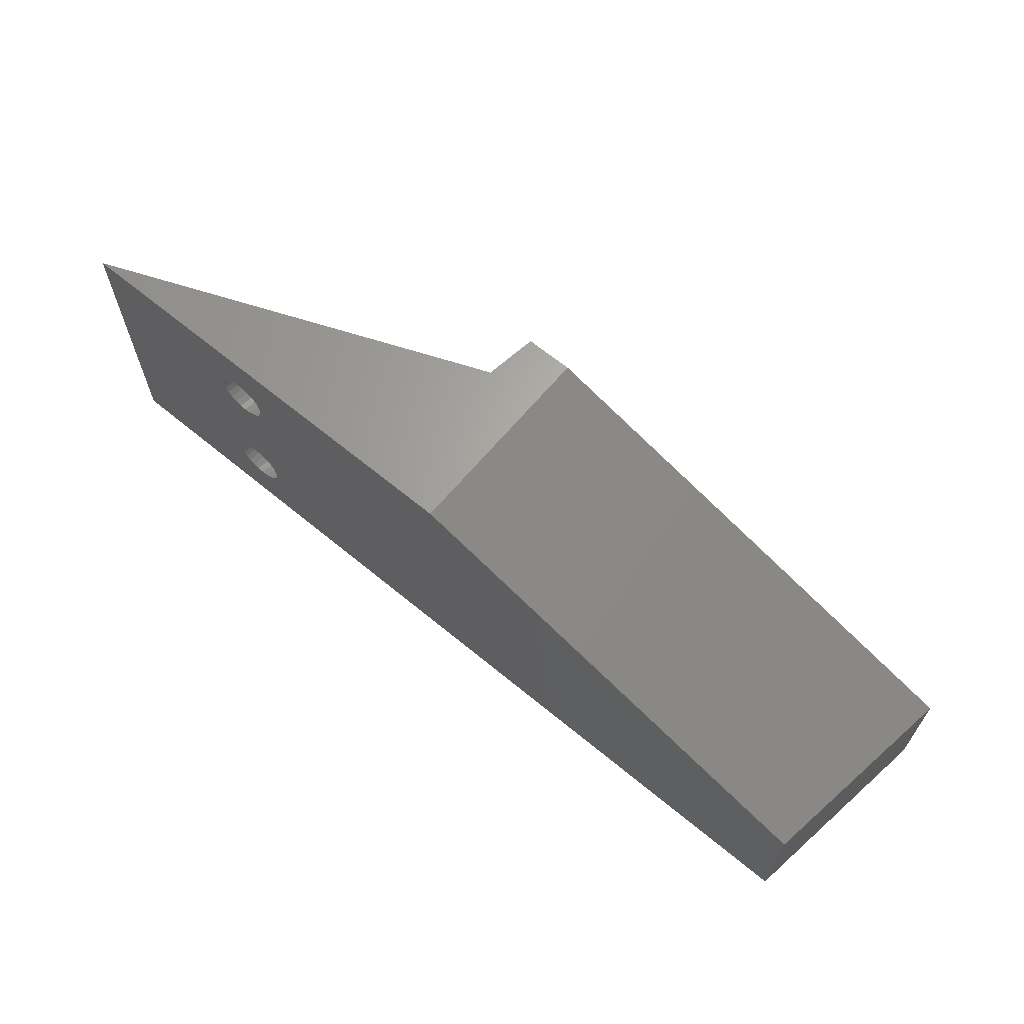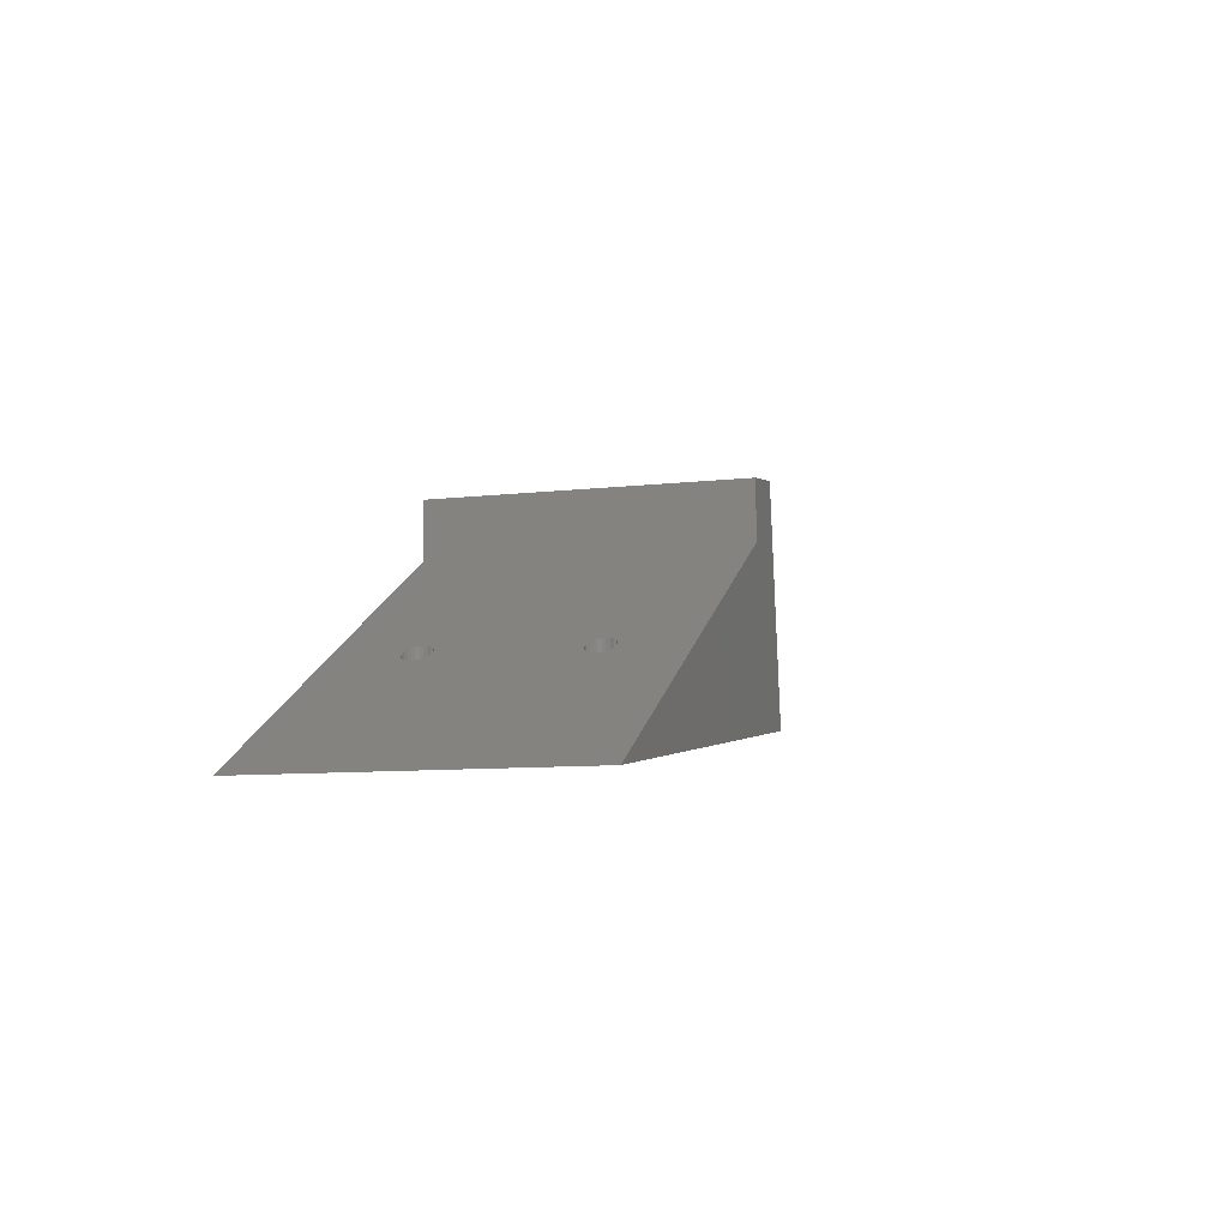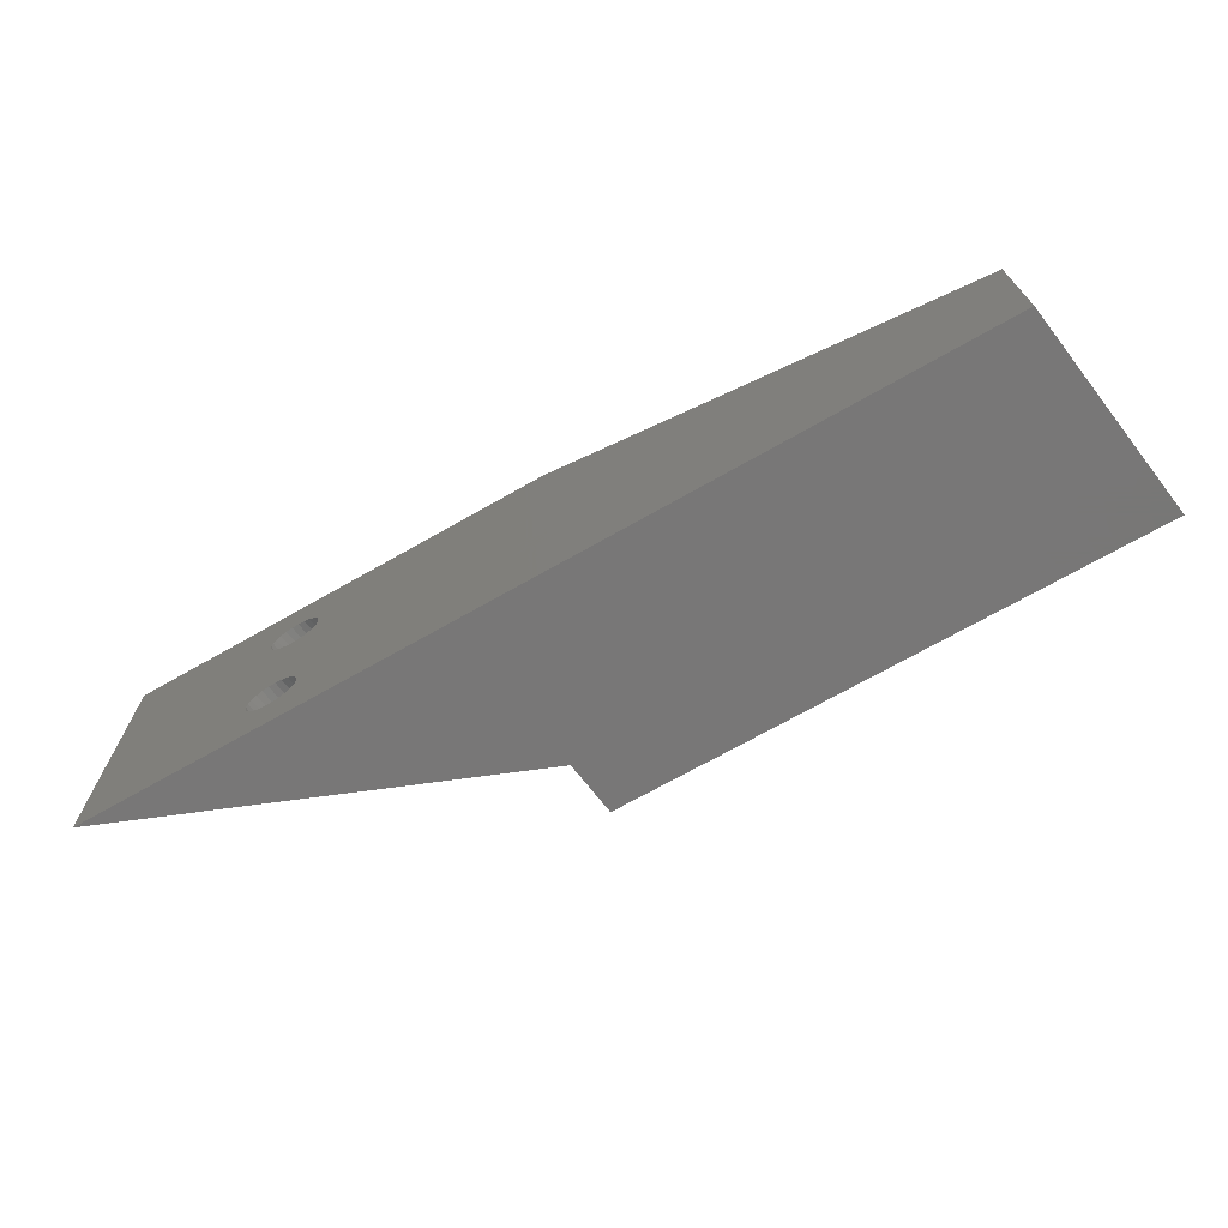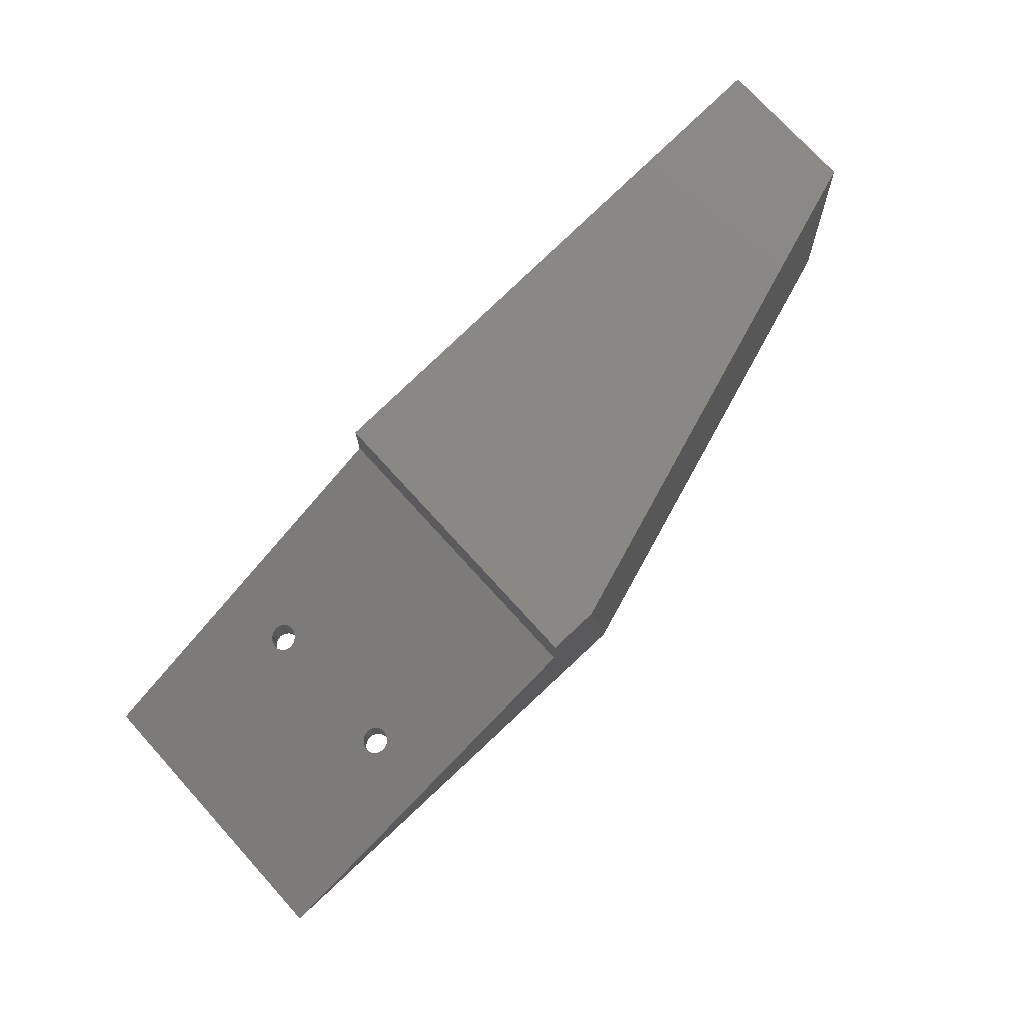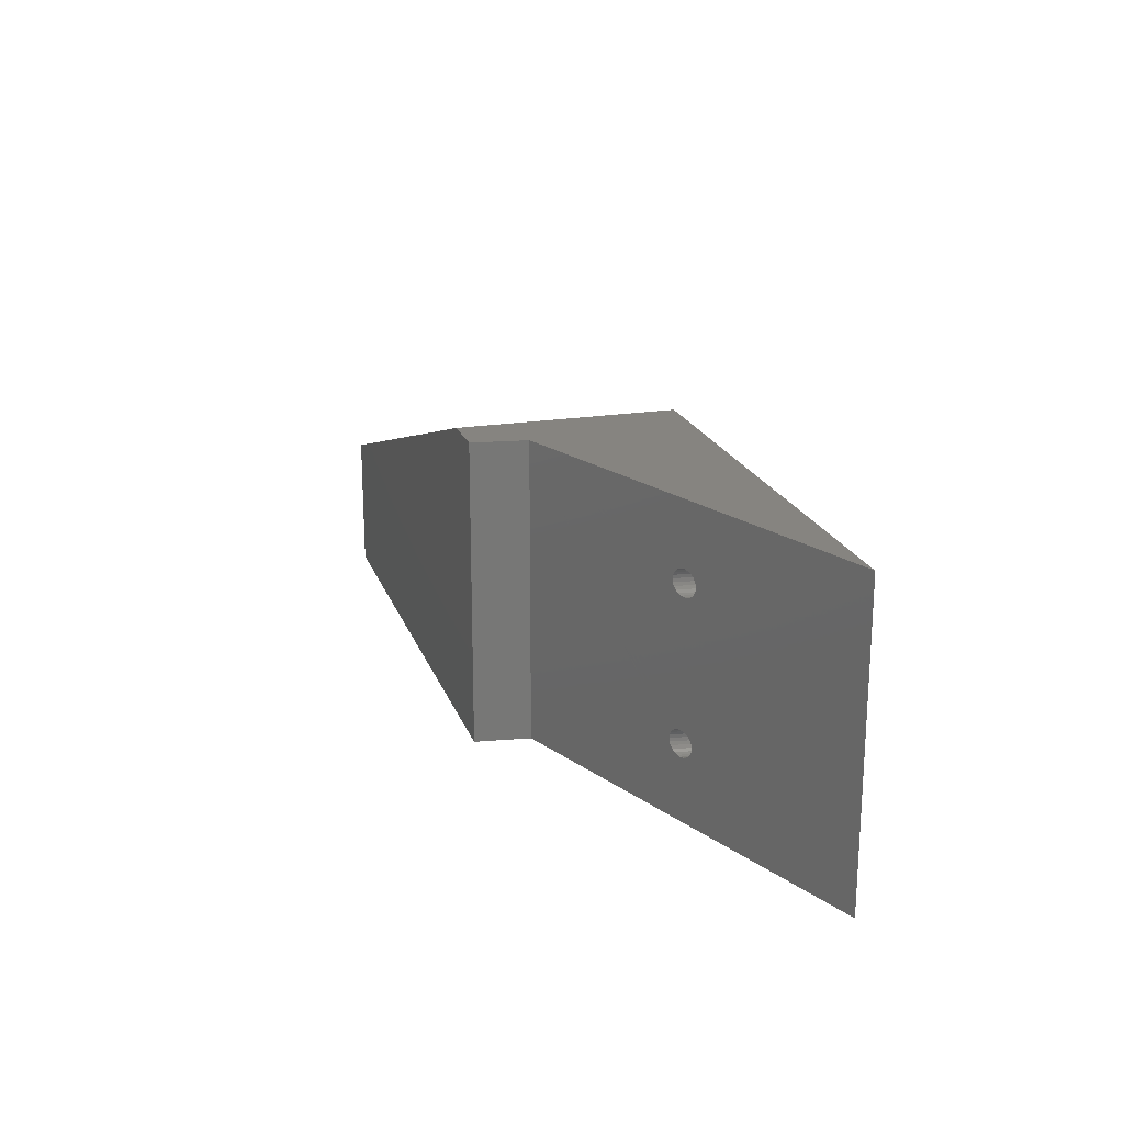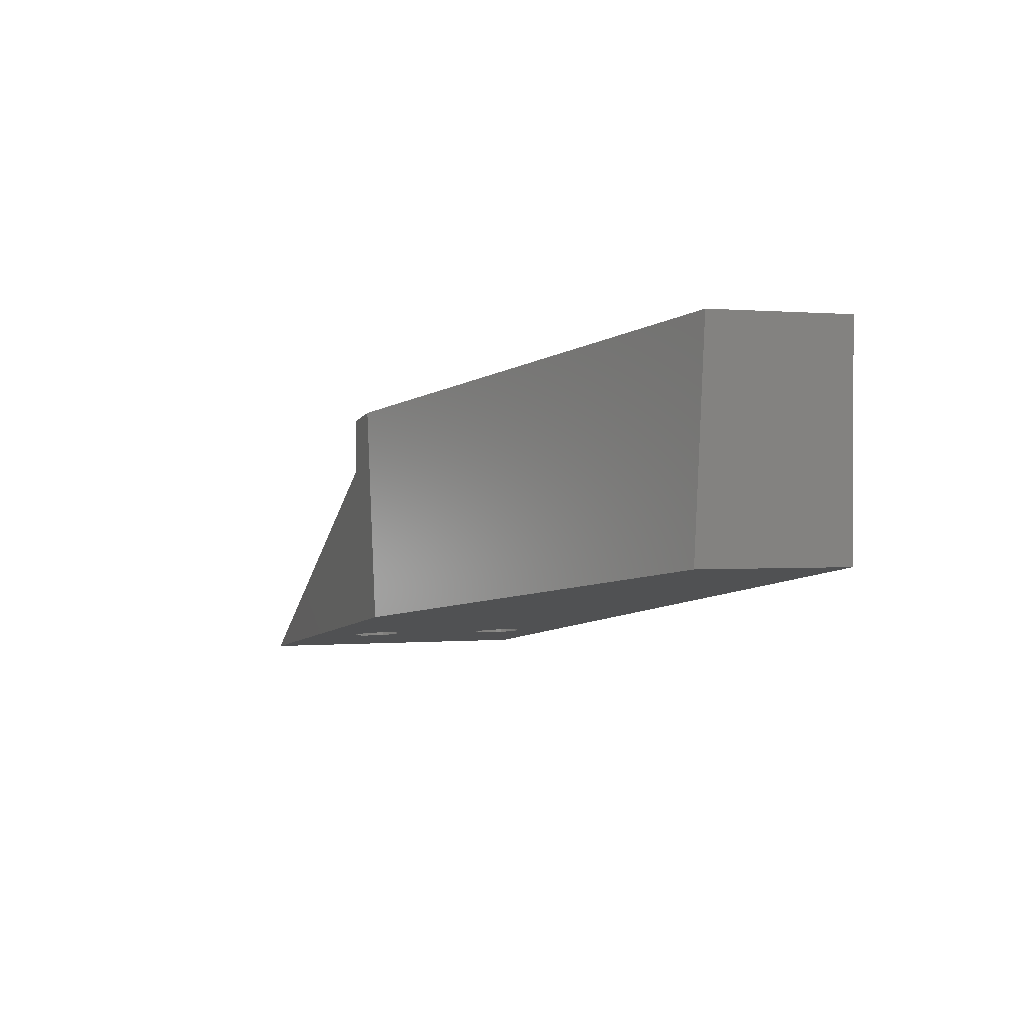
<metadata>
{"format":"stl","ext":"stl","renderer":"f3d","projection":"perspective","resolution":1024,"background":"white","views":[{"elev":64.8,"azim":47.9,"up":"+Z"},{"elev":-8.6,"azim":-72.1,"up":"+Y"},{"elev":-70.1,"azim":37.8,"up":"+Z"},{"elev":75.2,"azim":-42.3,"up":"+Y"},{"elev":20.5,"azim":-98.4,"up":"+Z"},{"elev":0.5,"azim":70.4,"up":"+Y"}]}
</metadata>
<code>
# stl→obj: 208 verts, 420 faces
v 1377 1156 14.6
v 1377 1166 14.5
v 1377 1165 14.6
v 1377 1156 14.5
v 1382 1156 56.74
v 1383 1148 55.5
v 1382 1147 56.74
v 1383 1156 55.5
v 1377 1156 58.5
v 1379 1147 58.3
v 1377 1147 58.5
v 1379 1156 58.3
v 1377 1165 20.4
v 1377 1156 20.5
v 1377 1156 20.4
v 1377 1166 20.5
v 1375 1164 18.28
v 1375 1156 19
v 1375 1156 18.28
v 1375 1164 19
v 1380 1147 47.3
v 1382 1156 48.26
v 1380 1156 47.3
v 1382 1147 48.26
v 1382 1156 21.74
v 1380 1147 22.7
v 1380 1156 22.7
v 1382 1147 21.74
v 1377 1147 11.5
v 1376 1156 11.7
v 1376 1147 11.7
v 1377 1156 11.5
v 1379 1156 23.3
v 1379 1147 23.3
v 1380 1167 16.72
v 1380 1156 16
v 1380 1156 16.72
v 1380 1167 16
v 1380 1156 57.7
v 1380 1147 57.7
v 1377 1147 23.5
v 1377 1156 23.5
v 1383 1148 50.95
v 1383 1156 49.5
v 1383 1148 49.5
v 1383 1156 50.95
v 1379 1167 20.1
v 1380 1156 19.62
v 1379 1156 20.1
v 1380 1167 19.62
v 1376 1156 14.9
v 1375 1164 15.38
v 1375 1156 15.38
v 1376 1165 14.9
v 1374 1156 57.7
v 1376 1147 58.3
v 1374 1146 57.7
v 1376 1156 58.3
v 1376 1156 20.1
v 1376 1165 20.1
v 1378 1156 20.4
v 1378 1166 20.4
v 1374 1156 22.7
v 1373 1146 21.74
v 1373 1156 21.74
v 1374 1146 22.7
v 1380 1167 19
v 1380 1156 18.28
v 1380 1156 19
v 1380 1167 18.28
v 1372 1156 20.5
v 1372 1146 20.5
v 1375 1156 16
v 1375 1164 16
v 1375 1156 19.62
v 1375 1164 19.62
v 1380 1167 17.5
v 1380 1156 17.5
v 1380 1156 15.38
v 1379 1167 14.9
v 1379 1156 14.9
v 1380 1167 15.38
v 1439 1156 70
v 1544 1221 32.64
v 1432 1205 70
v 1544 1171 35
v 1373 1146 13.26
v 1372 1156 14.5
v 1372 1146 14.5
v 1373 1156 13.26
v 1376 1156 23.3
v 1376 1147 23.3
v 1372 1146 49.5
v 1372 1156 50.95
v 1372 1146 50.95
v 1372 1156 49.5
v 1377 1147 46.5
v 1379 1156 46.7
v 1377 1156 46.5
v 1379 1147 46.7
v 1334 1141 4.512e-14
v 1544 1171 4.512e-14
v 1379 1147 11.7
v 1380 1147 12.3
v 1382 1147 13.26
v 1383 1148 14.5
v 1383 1148 15.95
v 1383 1148 17.5
v 1383 1148 19.05
v 1383 1148 20.5
v 1383 1148 52.5
v 1383 1148 54.05
v 1334 1141 70
v 1374 1146 12.3
v 1372 1146 15.95
v 1371 1146 17.5
v 1372 1146 19.05
v 1374 1146 47.3
v 1376 1147 46.7
v 1373 1146 48.26
v 1371 1146 52.5
v 1372 1146 54.05
v 1372 1146 55.5
v 1373 1146 56.74
v 1378 1156 49.6
v 1377 1156 49.5
v 1379 1156 49.9
v 1380 1156 50.38
v 1380 1156 51
v 1383 1156 52.5
v 1380 1156 51.72
v 1380 1156 52.5
v 1383 1156 54.05
v 1380 1156 53.28
v 1380 1156 54
v 1380 1156 54.62
v 1379 1156 55.1
v 1378 1156 55.4
v 1377 1156 55.5
v 1373 1156 56.74
v 1376 1156 46.7
v 1374 1156 47.3
v 1373 1156 48.26
v 1377 1156 49.6
v 1376 1156 49.9
v 1375 1156 50.38
v 1375 1156 51
v 1371 1156 52.5
v 1375 1156 51.72
v 1374 1156 52.5
v 1375 1156 53.28
v 1372 1156 54.05
v 1375 1156 54
v 1375 1156 54.62
v 1372 1156 55.5
v 1376 1156 55.1
v 1377 1156 55.4
v 1421 1204 70
v 1544 1221 4.512e-14
v 1421 1204 4.512e-14
v 1375 1164 16.72
v 1374 1156 17.5
v 1375 1156 16.72
v 1374 1164 17.5
v 1421 1191 4.512e-14
v 1421 1191 70
v 1383 1156 14.5
v 1383 1156 15.95
v 1367 1160 6.768e-14
v 1386 1171 4.512e-14
v 1367 1160 70
v 1386 1171 70
v 1375 1164 50.38
v 1376 1165 49.9
v 1375 1164 53.28
v 1375 1164 54
v 1377 1166 55.5
v 1378 1166 55.4
v 1377 1166 49.5
v 1377 1165 49.6
v 1378 1166 49.6
v 1380 1167 54.62
v 1380 1167 54
v 1380 1167 51.72
v 1380 1167 51
v 1380 1167 52.5
v 1372 1156 15.95
v 1371 1156 17.5
v 1372 1156 19.05
v 1375 1164 51.72
v 1374 1164 52.5
v 1380 1167 53.28
v 1379 1167 55.1
v 1378 1156 14.6
v 1383 1156 17.5
v 1383 1156 19.05
v 1383 1156 20.5
v 1379 1156 11.7
v 1380 1156 12.3
v 1374 1156 12.3
v 1382 1156 13.26
v 1375 1164 51
v 1380 1167 50.38
v 1379 1167 49.9
v 1375 1164 54.62
v 1376 1165 55.1
v 1377 1165 55.4
v 1378 1166 14.6
f 1 2 3
f 2 1 4
f 5 6 7
f 6 5 8
f 9 10 11
f 10 9 12
f 13 14 15
f 14 13 16
f 17 18 19
f 18 17 20
f 21 22 23
f 22 21 24
f 25 26 27
f 26 25 28
f 29 30 31
f 30 29 32
f 33 26 34
f 26 33 27
f 35 36 37
f 36 35 38
f 39 10 12
f 10 39 40
f 33 41 42
f 41 33 34
f 43 44 45
f 44 43 46
f 47 48 49
f 48 47 50
f 51 52 53
f 52 51 54
f 55 56 57
f 56 55 58
f 58 11 56
f 11 58 9
f 13 59 60
f 59 13 15
f 47 61 62
f 61 47 49
f 63 64 65
f 64 63 66
f 67 68 69
f 68 67 70
f 71 64 72
f 64 71 65
f 39 7 40
f 7 39 5
f 52 73 53
f 73 52 74
f 20 75 18
f 75 20 76
f 50 69 48
f 69 50 67
f 77 37 78
f 37 77 35
f 79 80 81
f 80 79 82
f 83 84 85
f 84 83 86
f 87 88 89
f 88 87 90
f 91 66 63
f 66 91 92
f 16 61 14
f 61 16 62
f 91 41 92
f 41 91 42
f 93 94 95
f 94 93 96
f 97 98 99
f 98 97 100
f 86 101 102
f 101 86 103
f 101 103 29
f 103 86 104
f 104 86 105
f 105 86 106
f 106 86 107
f 107 86 108
f 108 86 109
f 109 86 110
f 110 86 28
f 28 86 26
f 26 86 34
f 34 86 41
f 86 100 97
f 100 86 83
f 100 83 21
f 21 83 24
f 24 83 45
f 45 83 43
f 43 83 111
f 111 83 112
f 112 83 6
f 6 83 7
f 7 83 40
f 40 83 10
f 10 83 11
f 101 89 113
f 89 101 87
f 87 101 114
f 114 101 31
f 31 101 29
f 113 89 115
f 113 115 116
f 113 116 117
f 113 117 72
f 113 72 64
f 113 64 66
f 113 66 92
f 113 92 41
f 113 41 118
f 118 41 119
f 119 41 97
f 97 41 86
f 113 118 120
f 113 120 93
f 113 93 95
f 113 95 121
f 113 121 122
f 113 122 123
f 113 123 124
f 113 124 57
f 113 57 56
f 113 56 11
f 113 11 83
f 44 125 126
f 125 44 46
f 125 46 127
f 127 46 128
f 128 46 129
f 129 46 130
f 129 130 131
f 131 130 132
f 132 130 133
f 132 133 134
f 134 133 135
f 135 133 136
f 136 133 8
f 136 8 137
f 137 8 138
f 138 8 139
f 139 8 5
f 139 5 140
f 140 5 55
f 55 5 39
f 55 39 12
f 55 12 58
f 58 12 9
f 98 141 99
f 141 98 142
f 142 98 23
f 142 23 143
f 143 23 22
f 143 22 44
f 143 44 96
f 96 44 126
f 96 126 144
f 96 144 94
f 94 144 145
f 94 145 146
f 94 146 147
f 94 147 148
f 148 147 149
f 148 149 150
f 148 150 151
f 148 151 152
f 152 151 153
f 152 153 154
f 152 154 155
f 155 154 156
f 155 156 157
f 155 157 139
f 155 139 140
f 158 159 160
f 159 158 84
f 84 158 85
f 161 162 163
f 162 161 164
f 119 99 141
f 99 119 97
f 158 165 166
f 165 158 160
f 118 143 120
f 143 118 142
f 148 122 121
f 122 148 152
f 107 167 106
f 167 107 168
f 95 148 121
f 148 95 94
f 159 165 160
f 169 102 101
f 102 169 170
f 102 170 165
f 102 165 159
f 152 123 122
f 123 152 155
f 119 142 118
f 142 119 141
f 83 171 113
f 171 83 172
f 172 83 166
f 166 83 158
f 158 83 85
f 21 98 100
f 98 21 23
f 145 173 146
f 173 145 174
f 175 153 151
f 153 175 176
f 159 86 102
f 86 159 84
f 177 138 139
f 138 177 178
f 144 179 180
f 179 144 126
f 125 179 126
f 179 125 181
f 182 135 136
f 135 182 183
f 184 129 131
f 129 184 185
f 186 131 132
f 131 186 184
f 144 174 145
f 174 144 180
f 89 187 115
f 187 89 88
f 188 117 116
f 117 188 189
f 115 188 116
f 188 115 187
f 190 150 149
f 150 190 191
f 189 72 117
f 72 189 71
f 192 132 134
f 132 192 186
f 191 151 150
f 151 191 175
f 182 137 193
f 137 182 136
f 167 194 4
f 194 167 168
f 194 168 81
f 81 168 79
f 79 168 36
f 36 168 195
f 36 195 37
f 37 195 78
f 78 195 196
f 78 196 68
f 68 196 69
f 69 196 48
f 48 196 197
f 48 197 49
f 49 197 61
f 61 197 14
f 198 30 32
f 30 198 199
f 30 199 200
f 200 199 201
f 200 201 90
f 90 201 167
f 90 167 88
f 88 167 4
f 88 4 1
f 88 1 187
f 187 1 51
f 187 51 53
f 187 53 73
f 187 73 188
f 188 73 163
f 188 163 162
f 188 162 19
f 188 19 189
f 189 19 18
f 189 18 75
f 189 75 71
f 71 75 59
f 71 59 15
f 71 15 14
f 71 14 197
f 71 197 25
f 71 25 65
f 65 25 27
f 65 27 63
f 63 27 91
f 91 27 33
f 91 33 42
f 173 147 146
f 147 173 202
f 202 149 147
f 149 202 190
f 127 203 204
f 203 127 128
f 176 154 153
f 154 176 205
f 103 32 29
f 32 103 198
f 25 110 28
f 110 25 197
f 205 156 154
f 156 205 206
f 104 198 103
f 198 104 199
f 207 139 157
f 139 207 177
f 60 75 76
f 75 60 59
f 114 30 200
f 30 114 31
f 8 112 6
f 112 8 133
f 207 156 206
f 156 207 157
f 55 124 140
f 124 55 57
f 120 96 93
f 96 120 143
f 38 79 36
f 79 38 82
f 127 181 125
f 181 127 204
f 74 163 73
f 163 74 161
f 155 124 123
f 124 155 140
f 196 108 109
f 108 196 195
f 45 22 24
f 22 45 44
f 51 3 54
f 3 51 1
f 133 111 112
f 111 133 130
f 113 169 101
f 169 113 74
f 169 74 52
f 169 52 54
f 169 54 3
f 169 3 2
f 74 113 161
f 161 113 164
f 164 113 17
f 17 113 20
f 20 113 76
f 76 113 60
f 60 113 13
f 13 113 16
f 16 113 174
f 16 174 180
f 16 180 179
f 174 113 173
f 173 113 202
f 202 113 190
f 190 113 191
f 191 113 175
f 175 113 176
f 176 113 205
f 205 113 206
f 206 113 207
f 207 113 177
f 169 165 170
f 165 169 82
f 165 82 38
f 165 38 166
f 82 169 80
f 80 169 208
f 208 169 2
f 166 38 35
f 166 35 77
f 166 77 70
f 166 70 67
f 166 67 50
f 166 50 47
f 166 47 62
f 166 62 16
f 166 16 204
f 204 16 181
f 181 16 179
f 166 204 203
f 166 203 185
f 166 185 184
f 166 184 186
f 166 186 192
f 166 192 183
f 166 183 182
f 166 182 193
f 166 193 178
f 166 178 177
f 166 177 113
f 166 113 171
f 166 171 172
f 178 137 138
f 137 178 193
f 183 134 135
f 134 183 192
f 106 201 105
f 201 106 167
f 108 168 107
f 168 108 195
f 197 109 110
f 109 197 196
f 111 46 43
f 46 111 130
f 164 19 162
f 19 164 17
f 185 128 129
f 128 185 203
f 194 2 4
f 2 194 208
f 70 78 68
f 78 70 77
f 104 201 199
f 201 104 105
f 81 208 194
f 208 81 80
f 87 200 90
f 200 87 114

</code>
